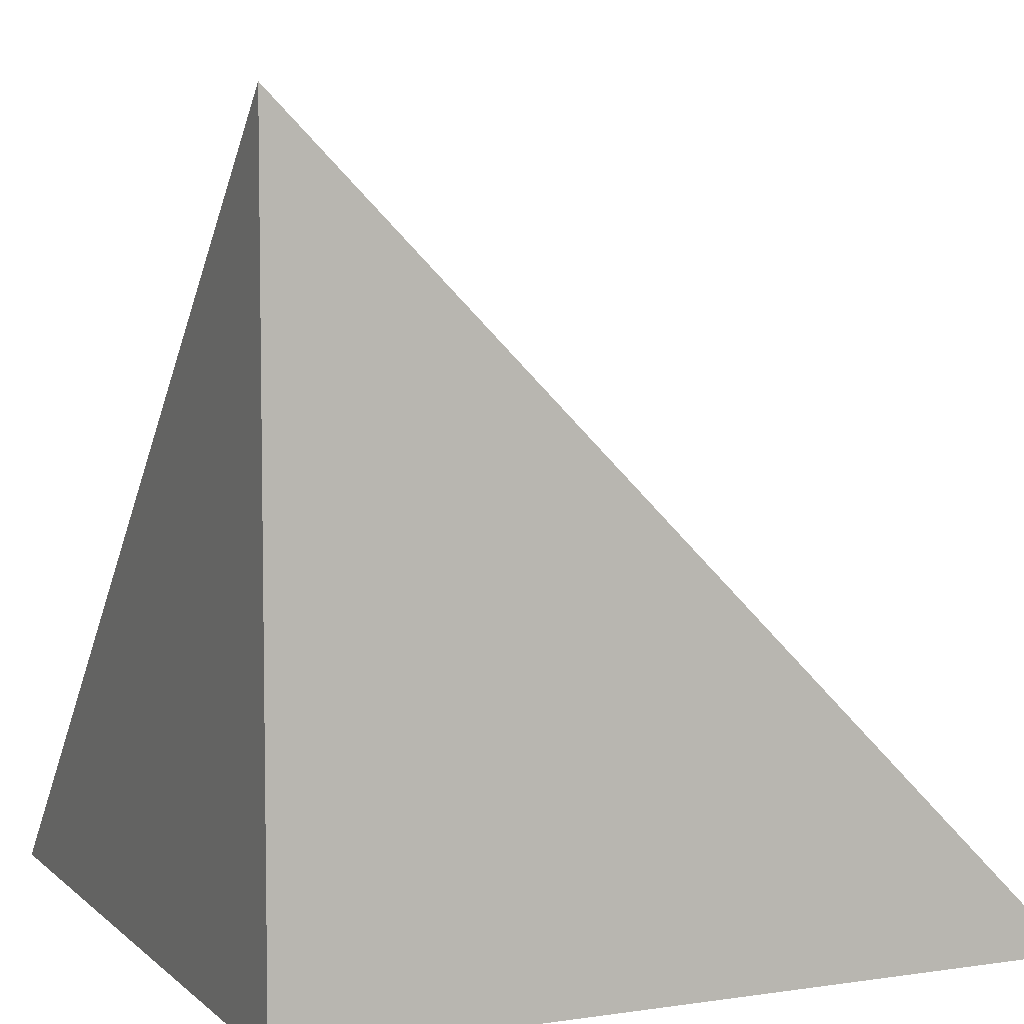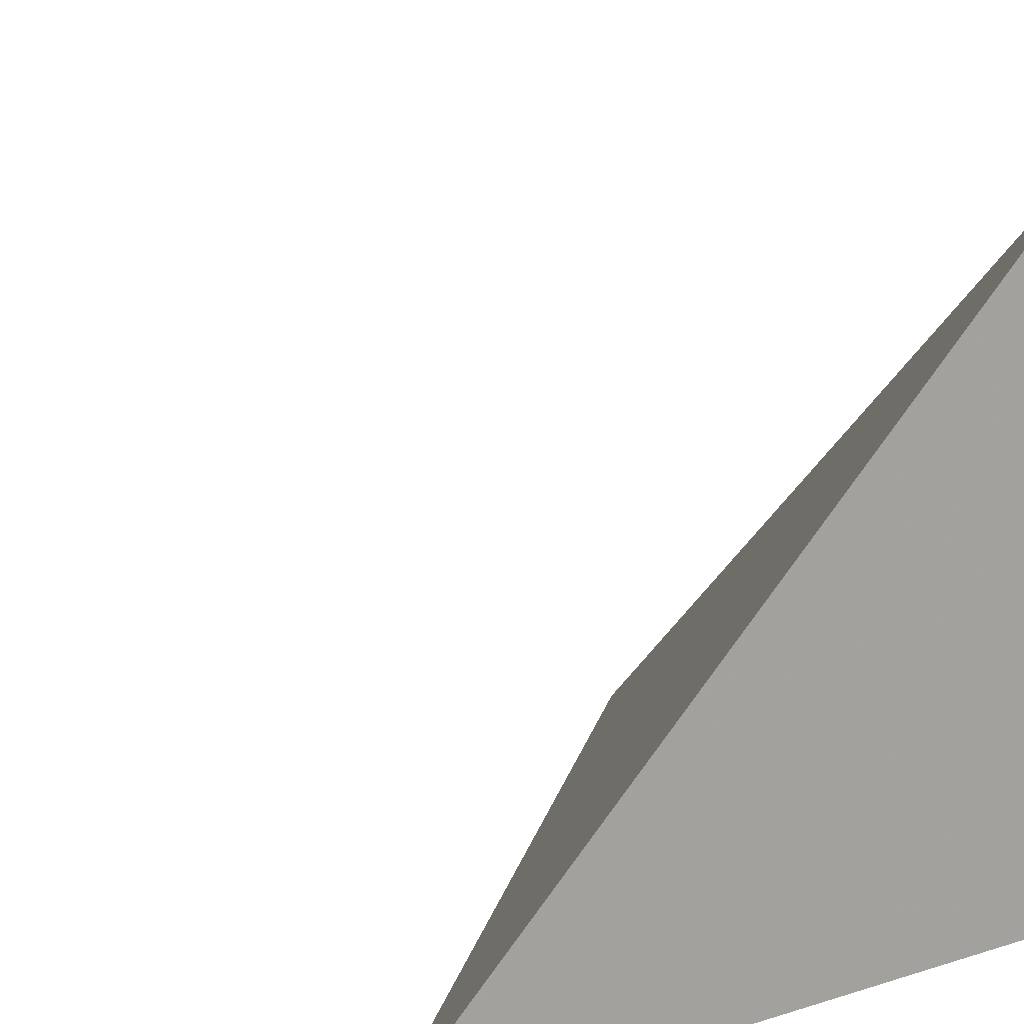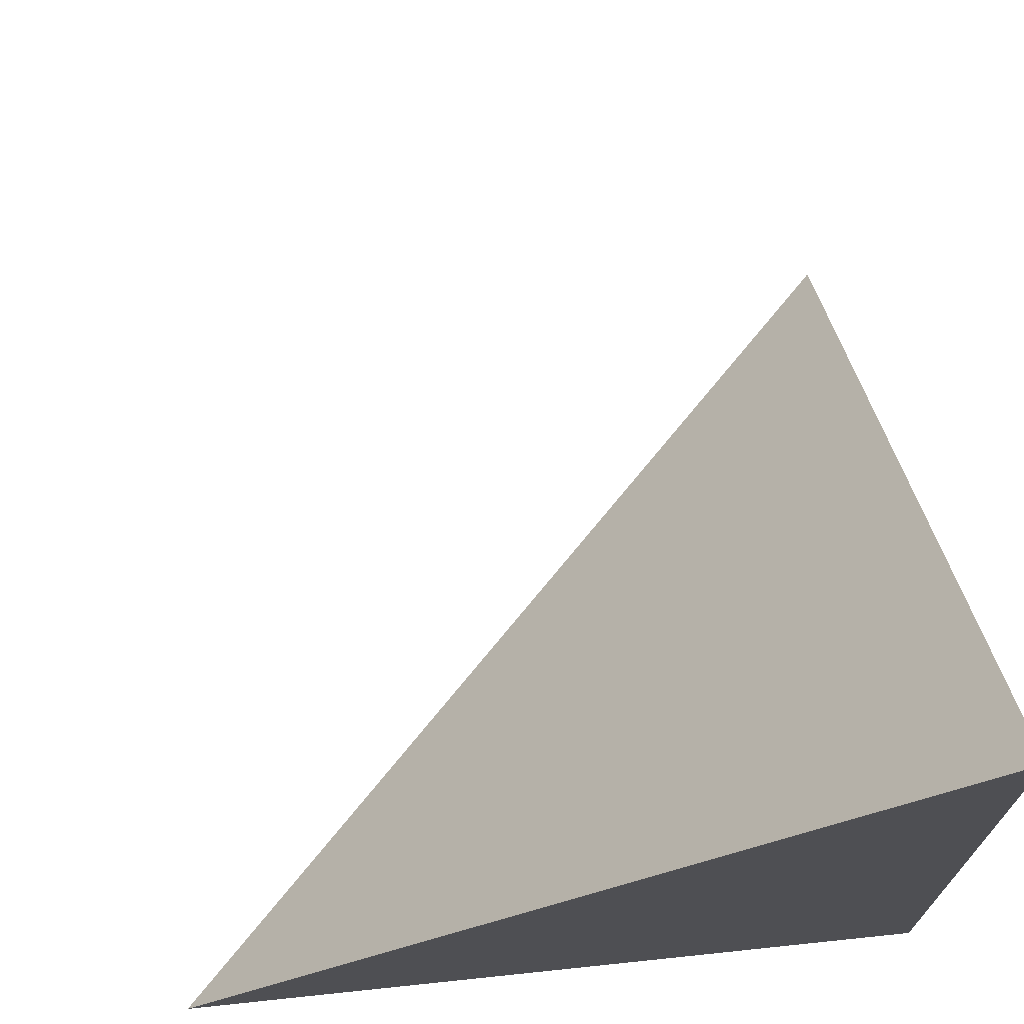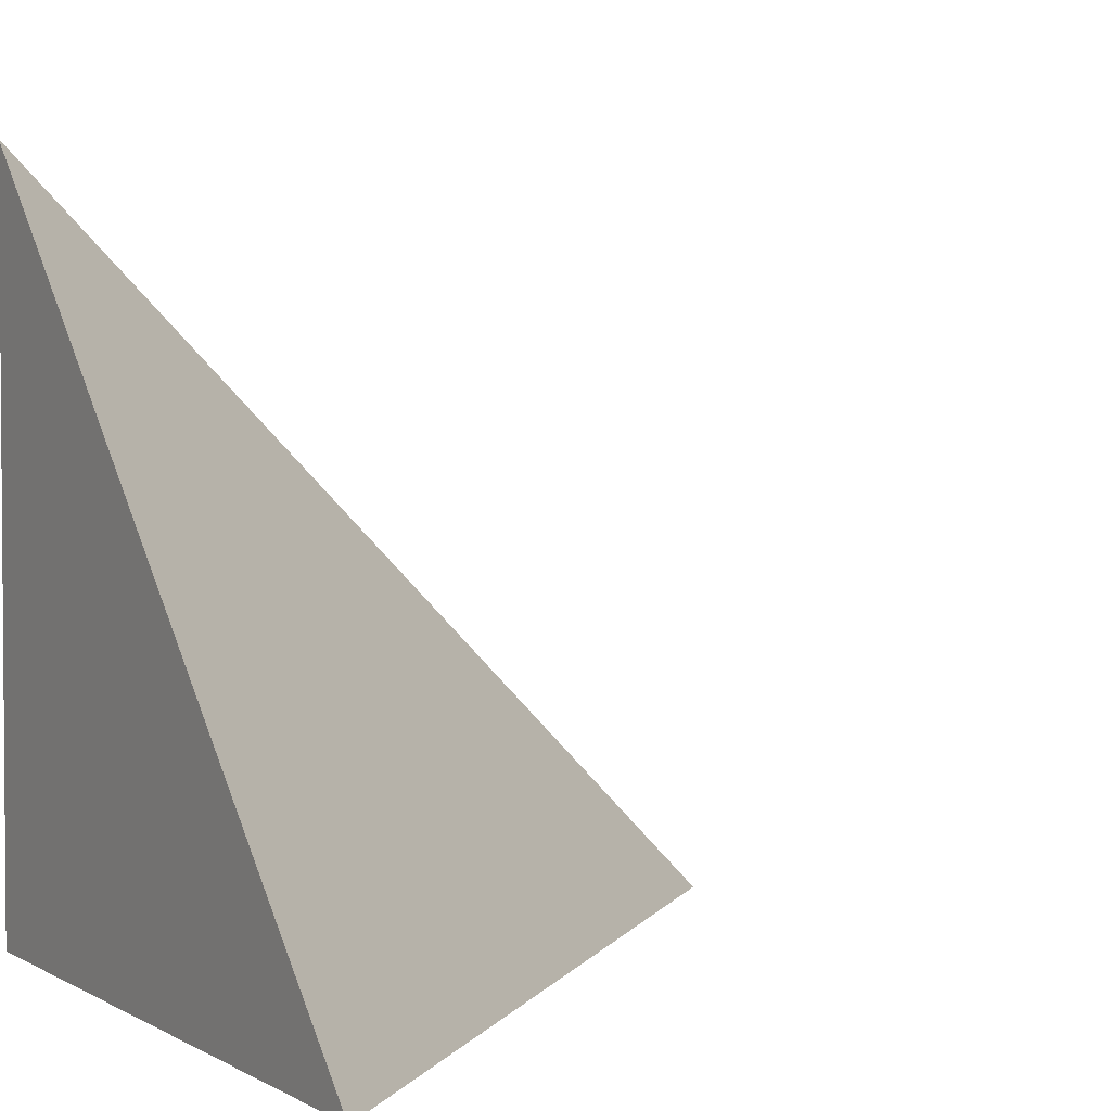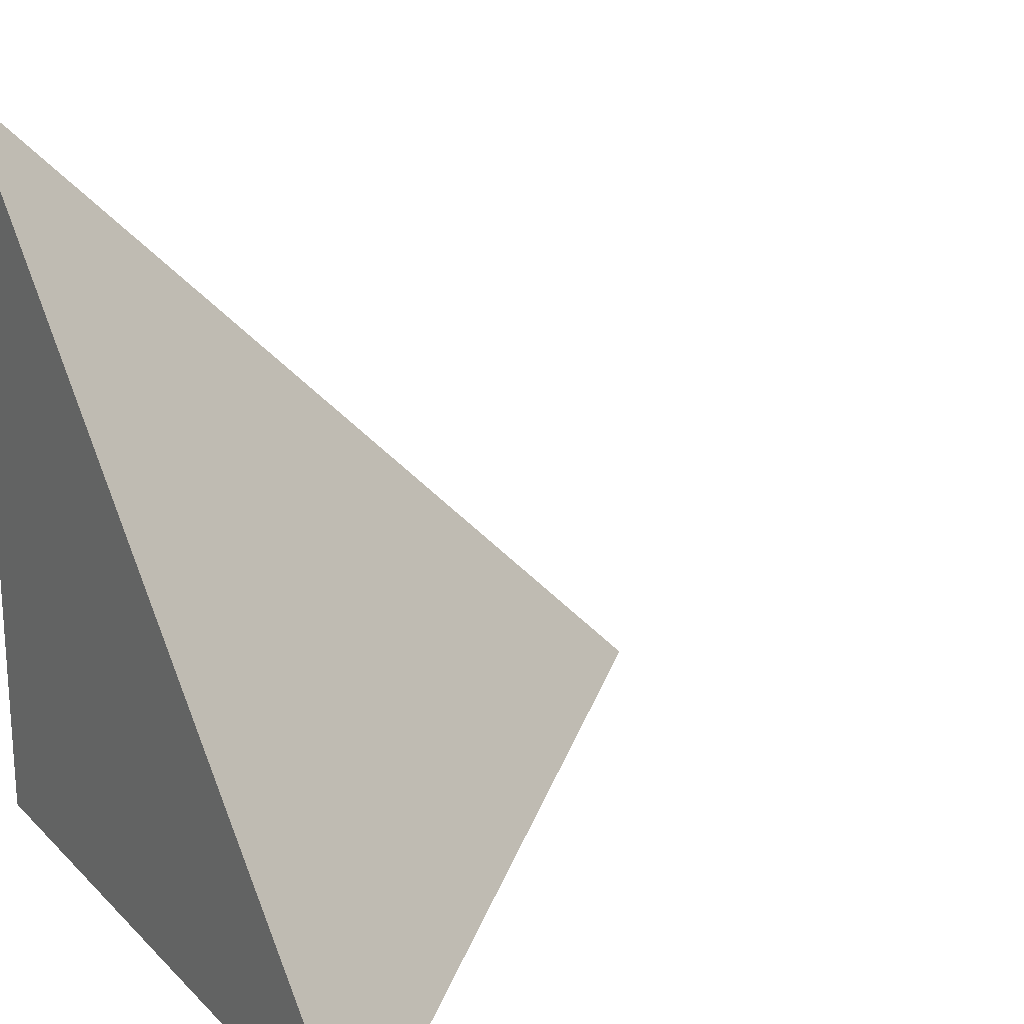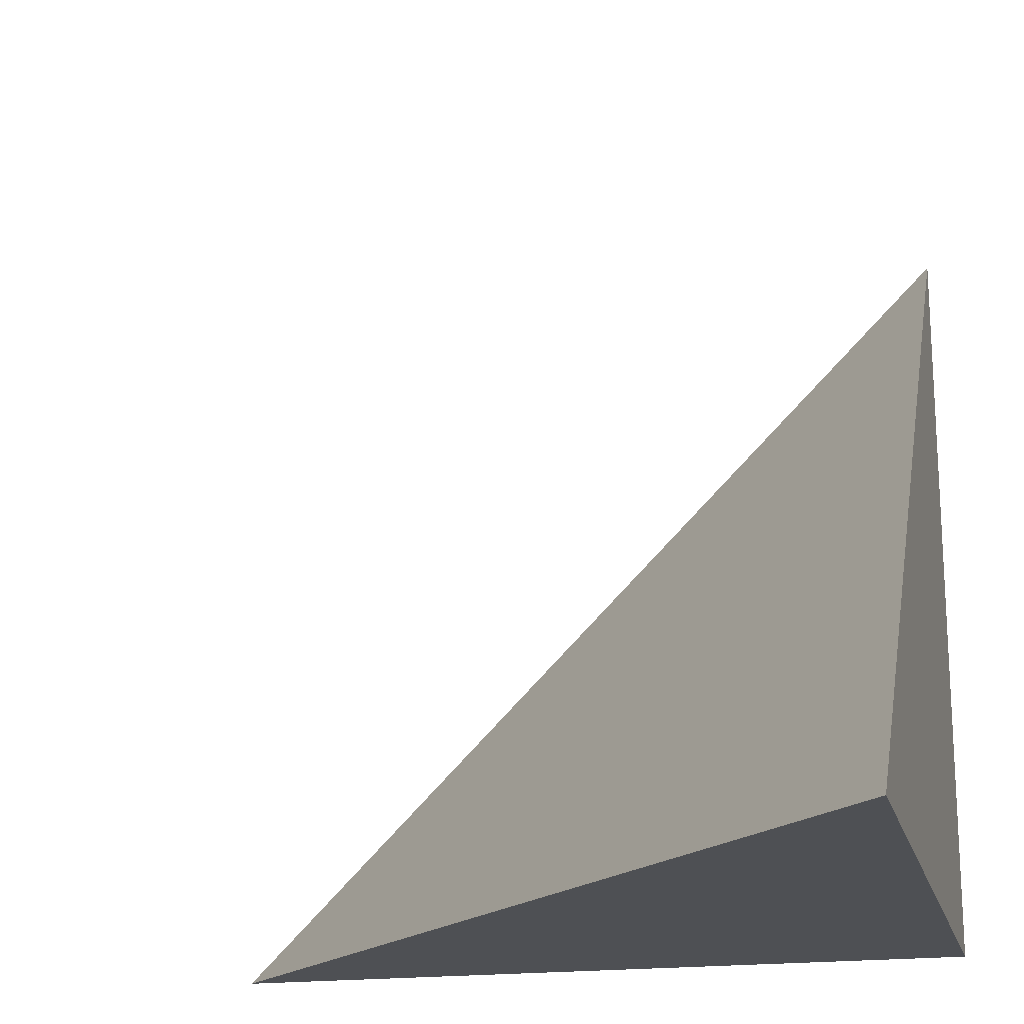
<metadata>
{"format":"obj","ext":"obj","renderer":"f3d","projection":"perspective","resolution":1024,"background":"white","views":[{"elev":6.0,"azim":-24.1,"up":"+Z"},{"elev":16.2,"azim":-122.3,"up":"+Z"},{"elev":71.1,"azim":-96.0,"up":"+Z"},{"elev":2.8,"azim":-29.1,"up":"+Y"},{"elev":21.1,"azim":-31.2,"up":"+Y"},{"elev":-18.8,"azim":103.6,"up":"+Y"}]}
</metadata>
<code>
g tetrahedron
v -0.5 -0.5 -0.5
v 0.5 -0.5 -0.5
v -0.5 0.5 -0.5
v -0.5 -0.5 0.5
f 1 3 2
f 1 4 3
f 1 2 4
f 2 3 4

</code>
